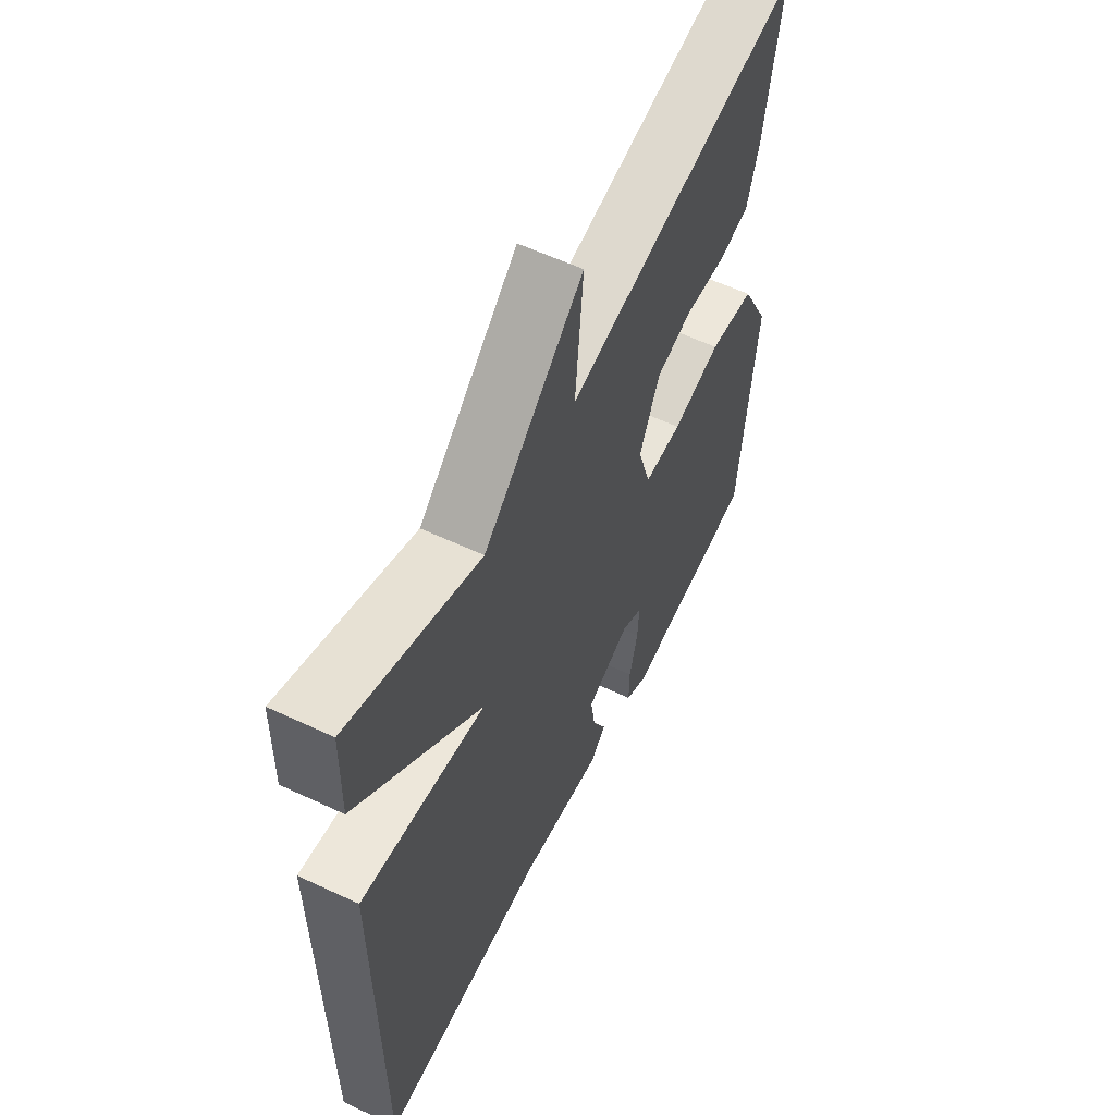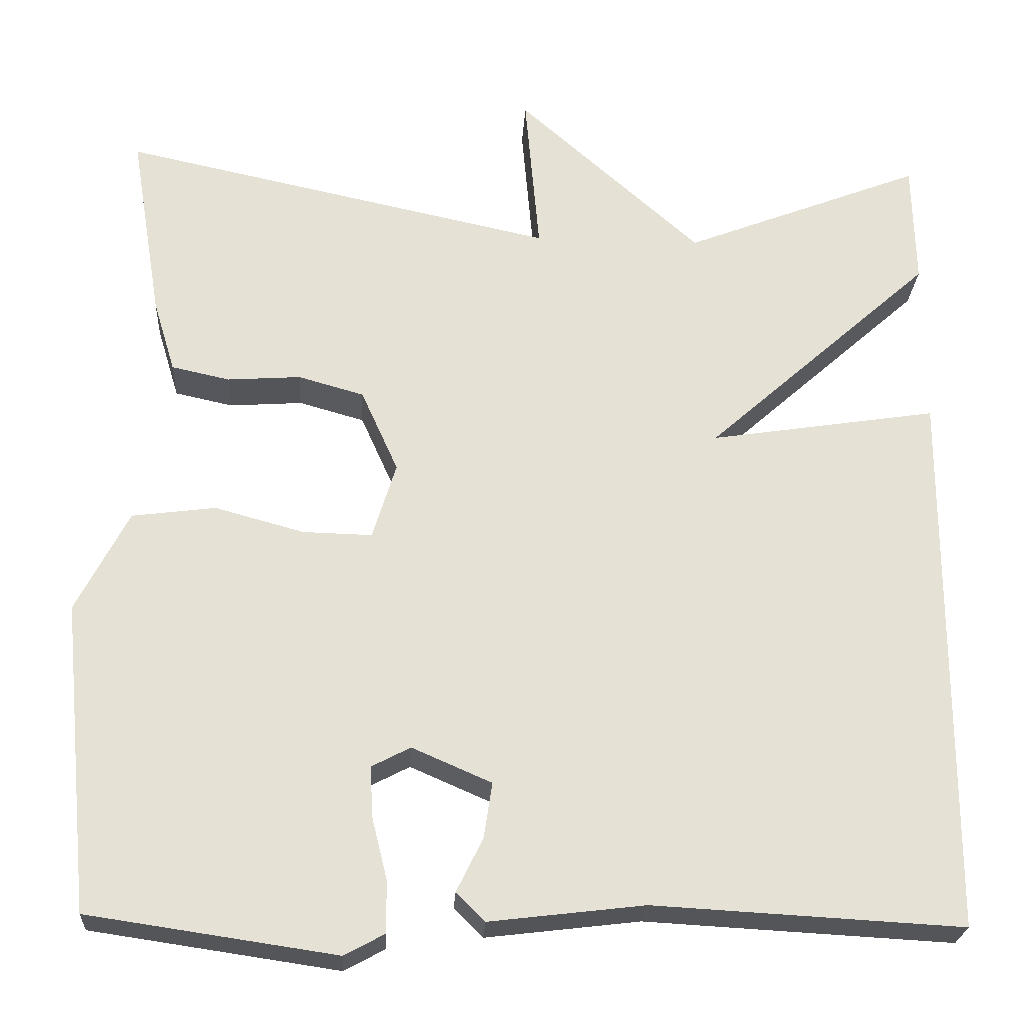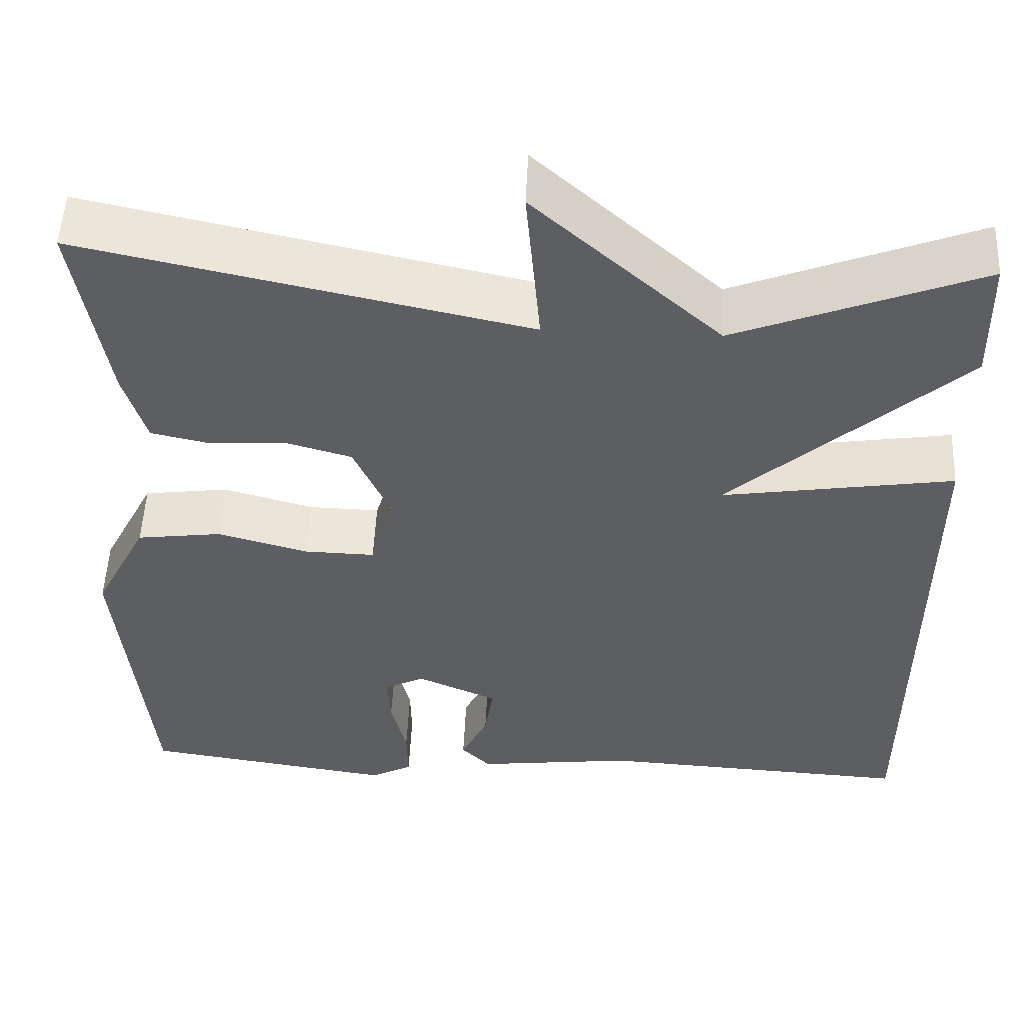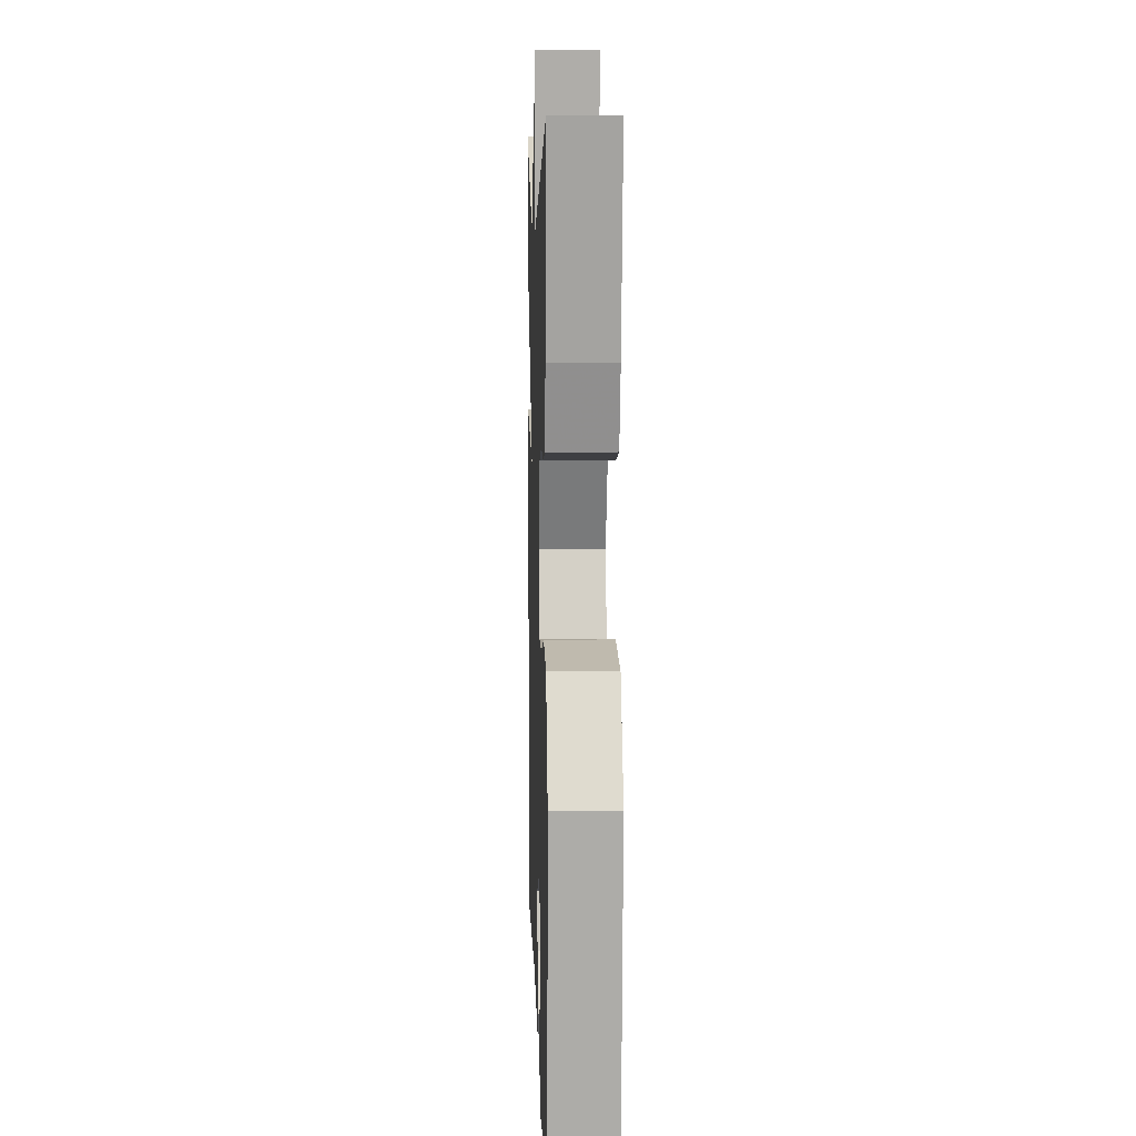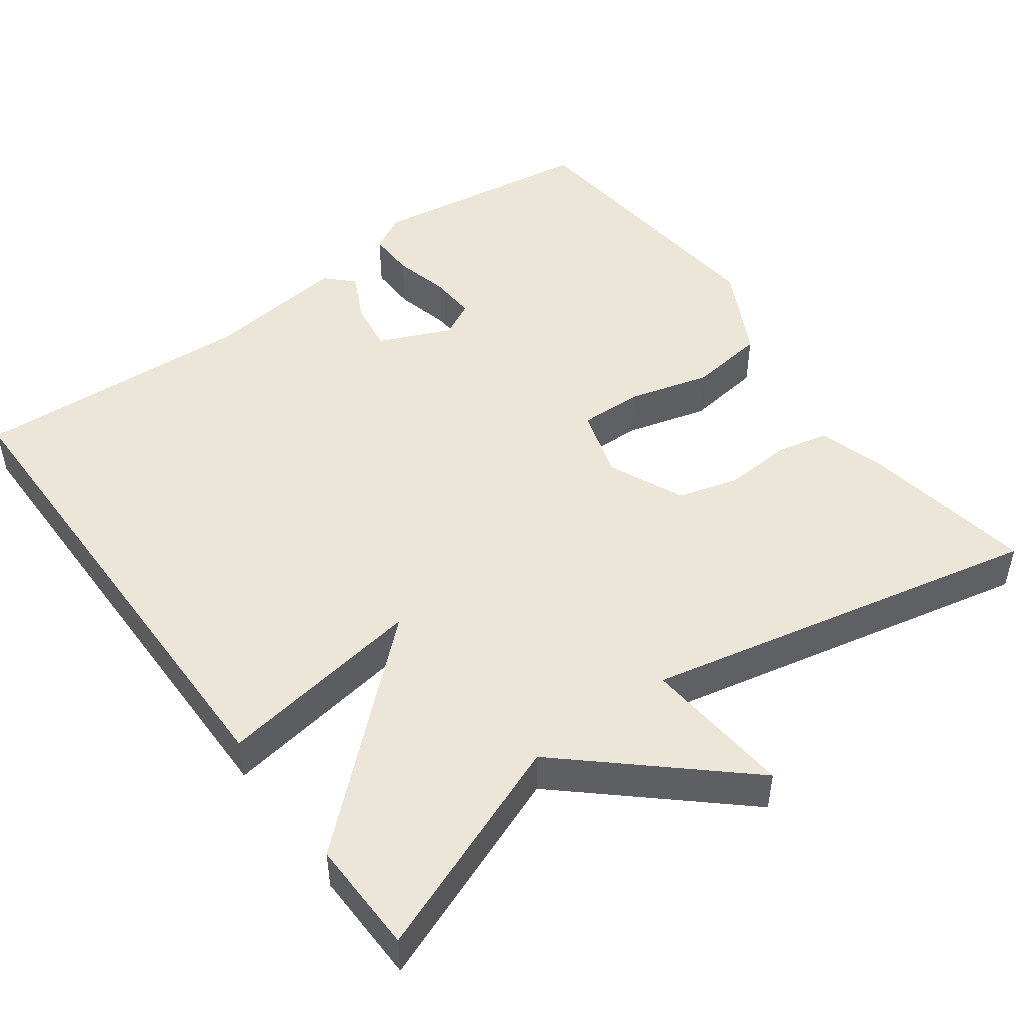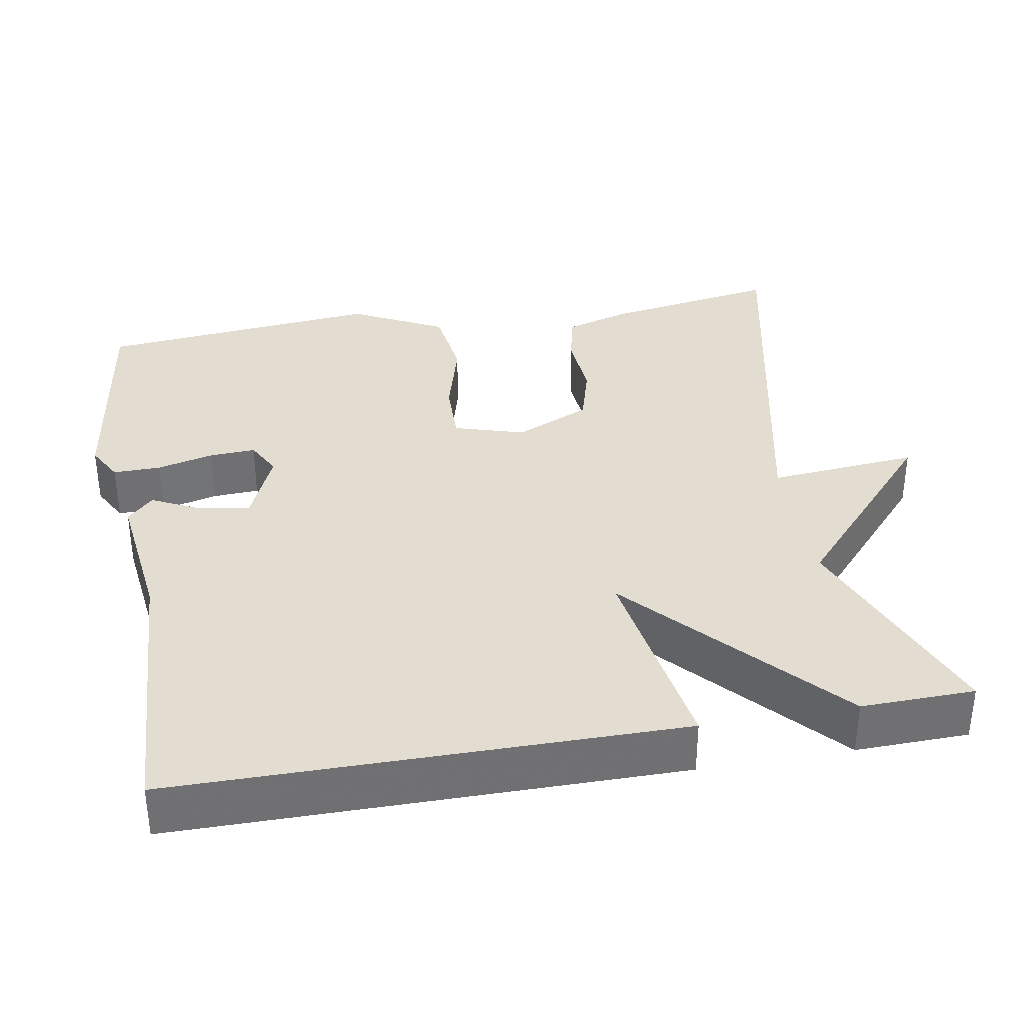
<metadata>
{"format":"obj","ext":"obj","renderer":"f3d","projection":"perspective","resolution":1024,"background":"white","views":[{"elev":58.4,"azim":-64.1,"up":"+Z"},{"elev":-24.6,"azim":176.7,"up":"+Z"},{"elev":51.8,"azim":-177.4,"up":"+Z"},{"elev":8.0,"azim":88.2,"up":"+Z"},{"elev":48.6,"azim":-36.3,"up":"+Y"},{"elev":35.4,"azim":-100.1,"up":"+Y"}]}
</metadata>
<code>
v 0.5 0.07 -0.5
v 0.207 0.07 -0.543
v 0.159 0.07 -0.517
v 0.16 0.07 -0.455
v 0.178 0.07 -0.382
v 0.181 0.07 -0.322
v 0.135 0.07 -0.298
v 0.041 0.07 -0.339
v 0.051 0.07 -0.405
v 0.082 0.07 -0.468
v 0.048 0.07 -0.502
v -0.135 0.07 -0.48
v -0.5 0.07 -0.5
v -0.503 0.07 0.153
v -0.233 0.07 0.111
v -0.503 0.07 0.353
v -0.5 0.07 0.5
v -0.216 0.07 0.389
v 0.001 0.07 0.583
v -0.016 0.07 0.389
v 0.5 0.07 0.5
v 0.463 0.07 0.275
v 0.437 0.07 0.189
v 0.368 0.07 0.174
v 0.281 0.07 0.18
v 0.203 0.07 0.158
v 0.159 0.07 0.06
v 0.187 0.07 -0.031
v 0.269 0.07 -0.029
v 0.375 0.07 0
v 0.474 0.07 -0.013
v 0.536 0.07 -0.133
v 0.5 0 -0.5
v 0.207 0 -0.543
v 0.159 0 -0.517
v 0.16 0 -0.455
v 0.178 0 -0.382
v 0.181 0 -0.322
v 0.135 0 -0.298
v 0.041 0 -0.339
v 0.051 0 -0.405
v 0.082 0 -0.468
v 0.048 0 -0.502
v -0.135 0 -0.48
v -0.5 0 -0.5
v -0.503 0 0.153
v -0.233 0 0.111
v -0.503 0 0.353
v -0.5 0 0.5
v -0.216 0 0.389
v 0.001 0 0.583
v -0.016 0 0.389
v 0.5 0 0.5
v 0.463 0 0.275
v 0.437 0 0.189
v 0.368 0 0.174
v 0.281 0 0.18
v 0.203 0 0.158
v 0.159 0 0.06
v 0.187 0 -0.031
v 0.269 0 -0.029
v 0.375 0 0
v 0.474 0 -0.013
v 0.536 0 -0.133
f 3 4 5
f 2 3 5
f 1 2 5
f 32 1 5
f 31 32 5
f 30 31 5
f 29 30 5
f 23 24 25
f 22 23 25
f 21 22 25
f 20 21 25
f 20 25 26
f 18 19 20
f 18 20 26 27
f 18 27 28
f 17 18 28
f 16 17 28
f 15 16 28
f 14 15 28
f 13 14 28
f 12 13 28
f 9 10 11 12
f 29 5 6
f 29 6 7
f 28 29 7 8
f 12 28 8
f 8 9 12
f 37 36 35
f 37 35 34
f 37 34 33
f 37 33 64
f 37 64 63
f 37 63 62
f 37 62 61
f 57 56 55
f 57 55 54
f 57 54 53
f 57 53 52
f 58 57 52
f 52 51 50
f 59 58 52 50
f 60 59 50
f 60 50 49
f 60 49 48
f 60 48 47
f 60 47 46
f 60 46 45
f 60 45 44
f 44 43 42 41
f 38 37 61
f 39 38 61
f 40 39 61 60
f 40 60 44
f 44 41 40
f 1 33 34 2
f 2 34 35 3
f 3 35 36 4
f 4 36 37 5
f 5 37 38 6
f 6 38 39 7
f 7 39 40 8
f 8 40 41 9
f 9 41 42 10
f 10 42 43 11
f 11 43 44 12
f 12 44 45 13
f 13 45 46 14
f 14 46 47 15
f 15 47 48 16
f 16 48 49 17
f 17 49 50 18
f 18 50 51 19
f 19 51 52 20
f 20 52 53 21
f 21 53 54 22
f 22 54 55 23
f 23 55 56 24
f 24 56 57 25
f 25 57 58 26
f 26 58 59 27
f 27 59 60 28
f 28 60 61 29
f 29 61 62 30
f 30 62 63 31
f 31 63 64 32
f 32 64 33 1

</code>
